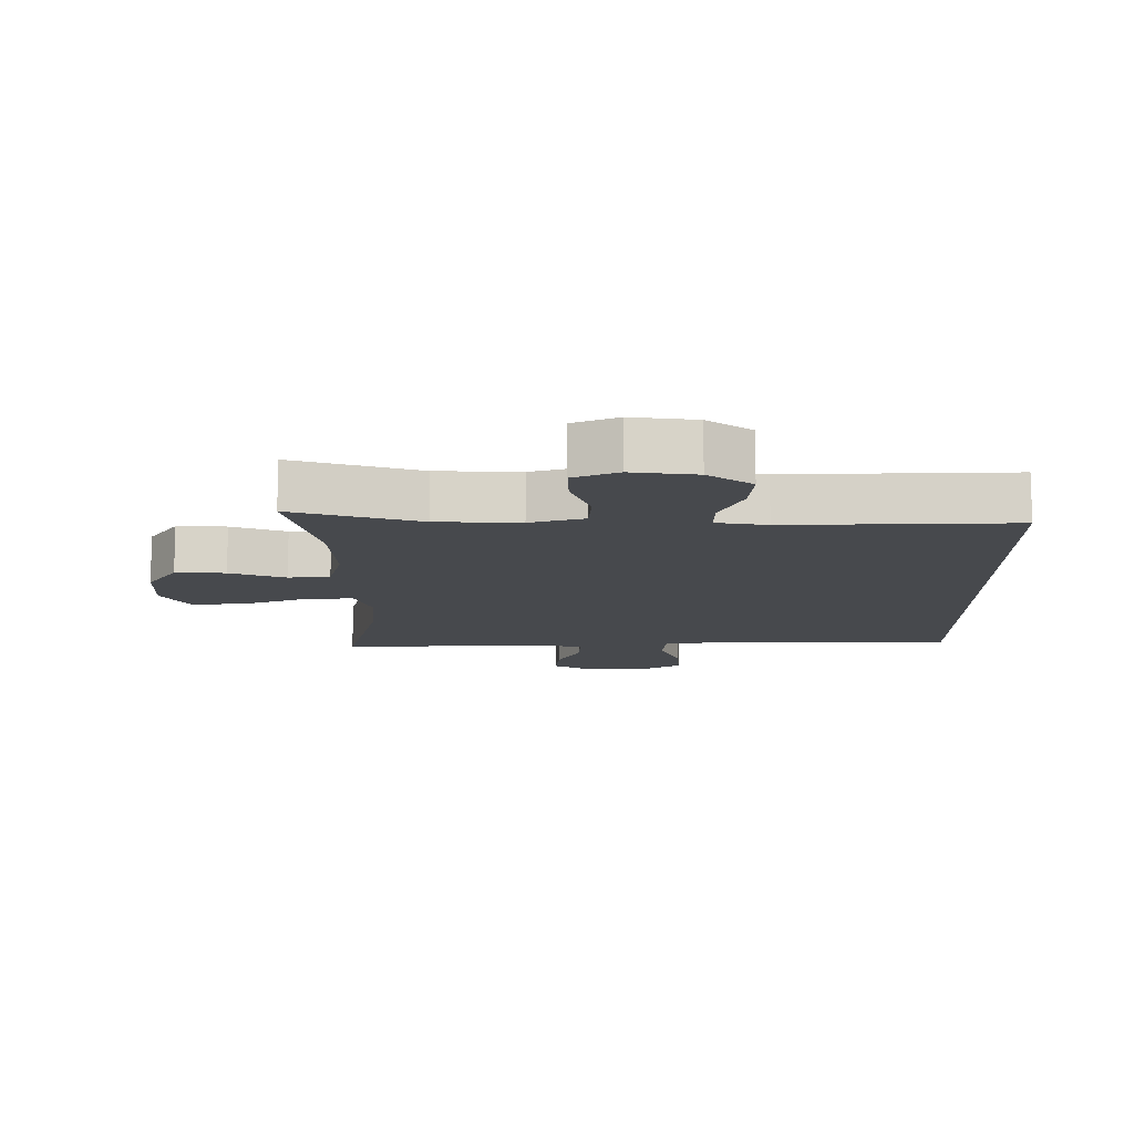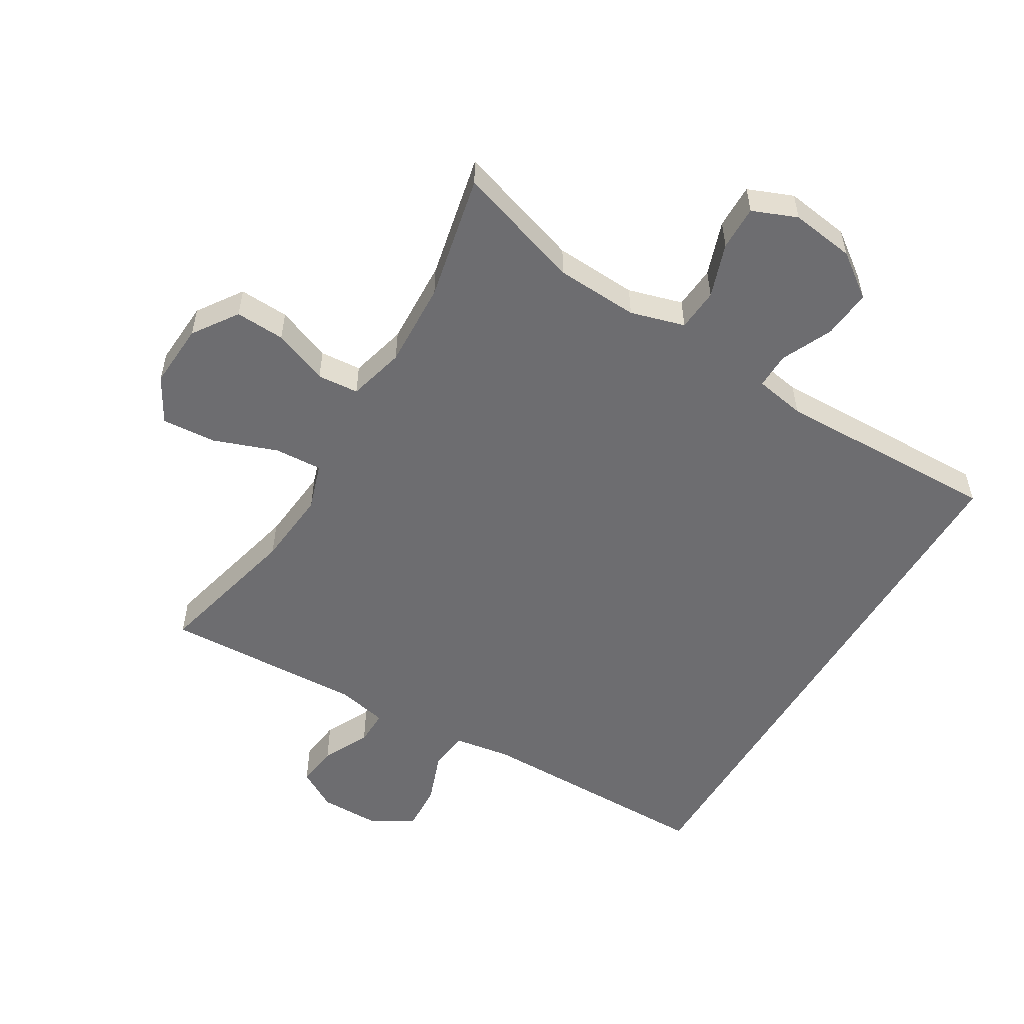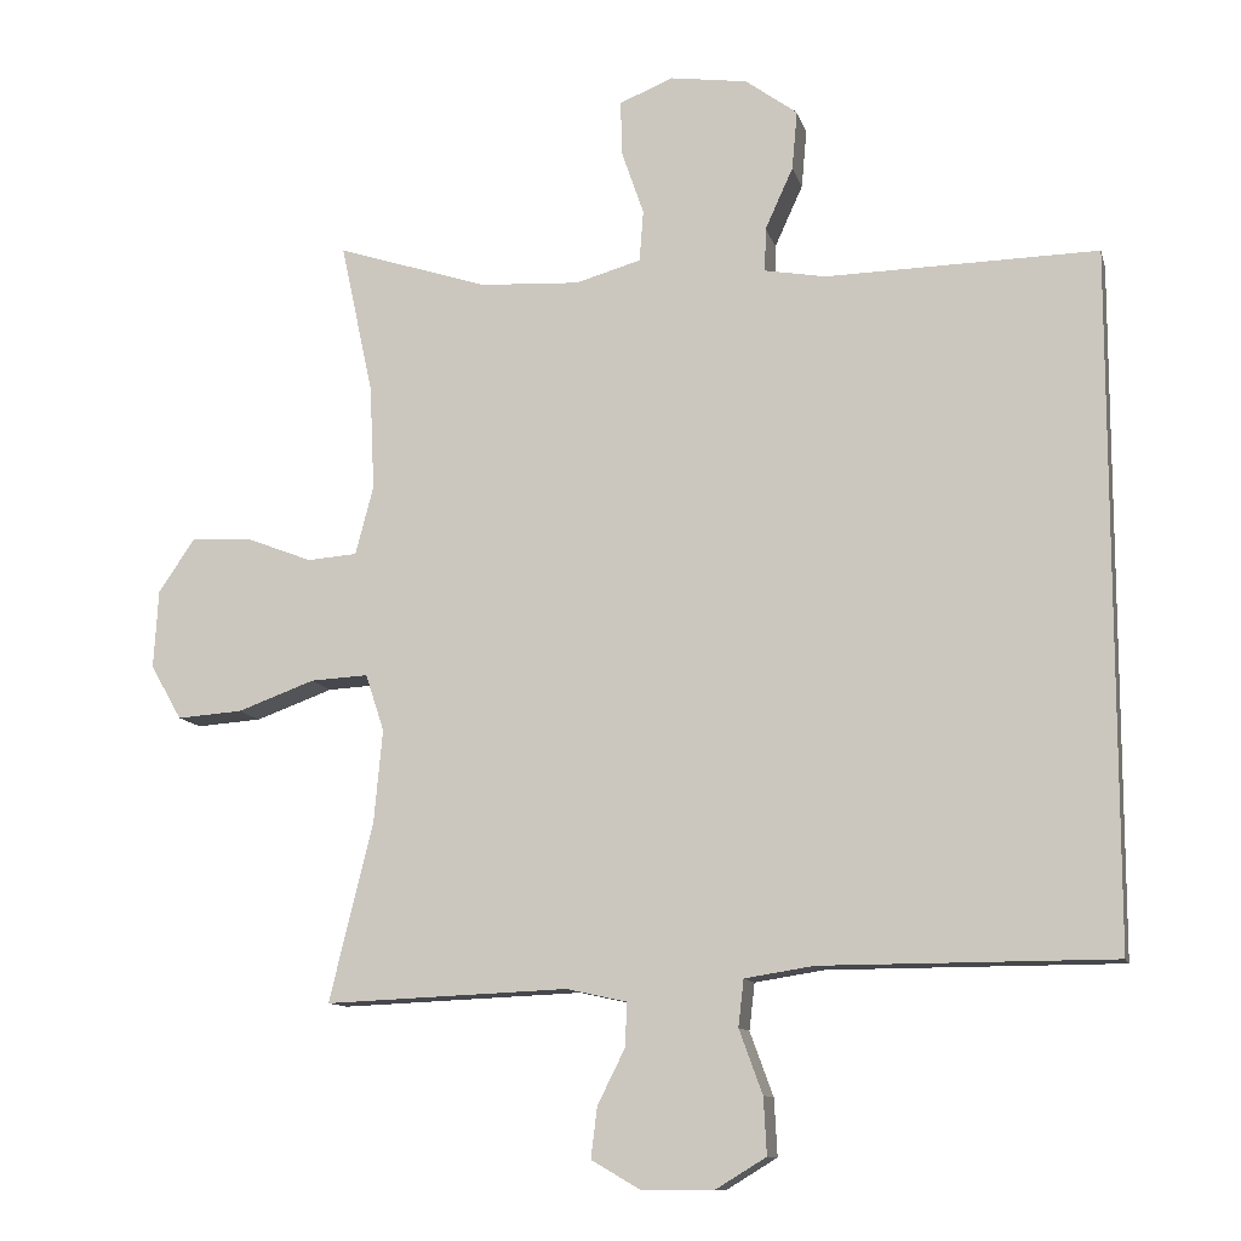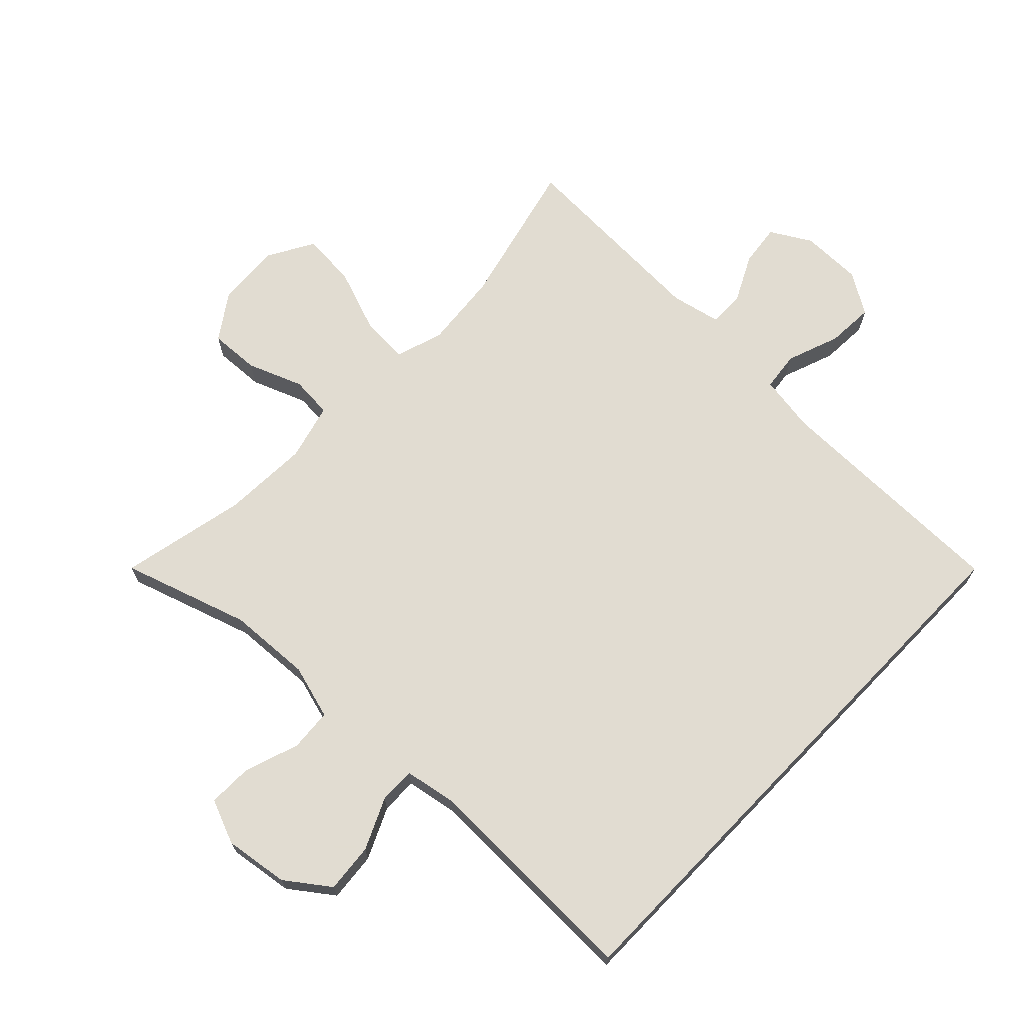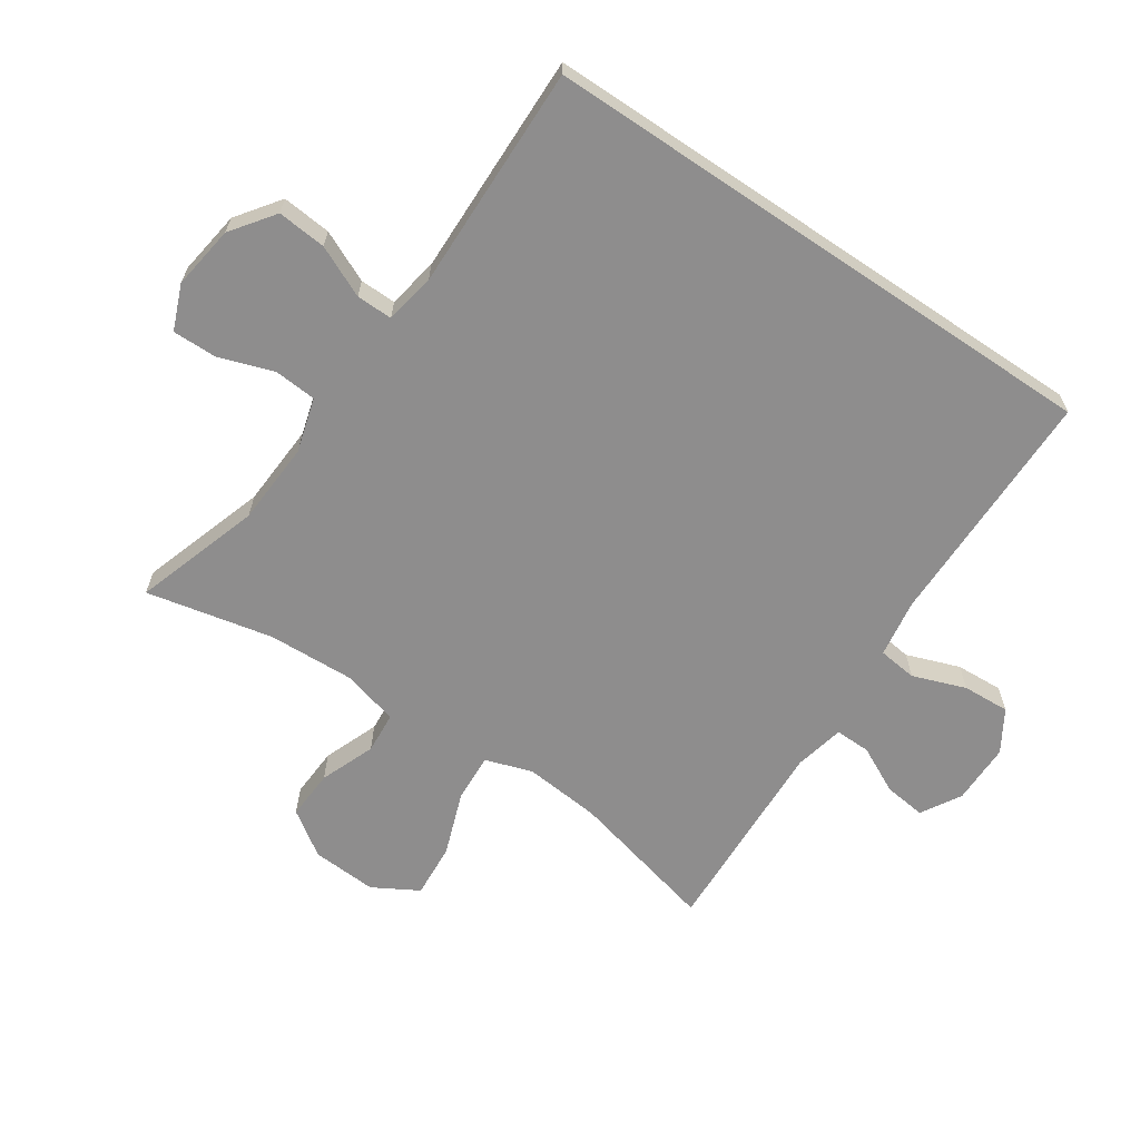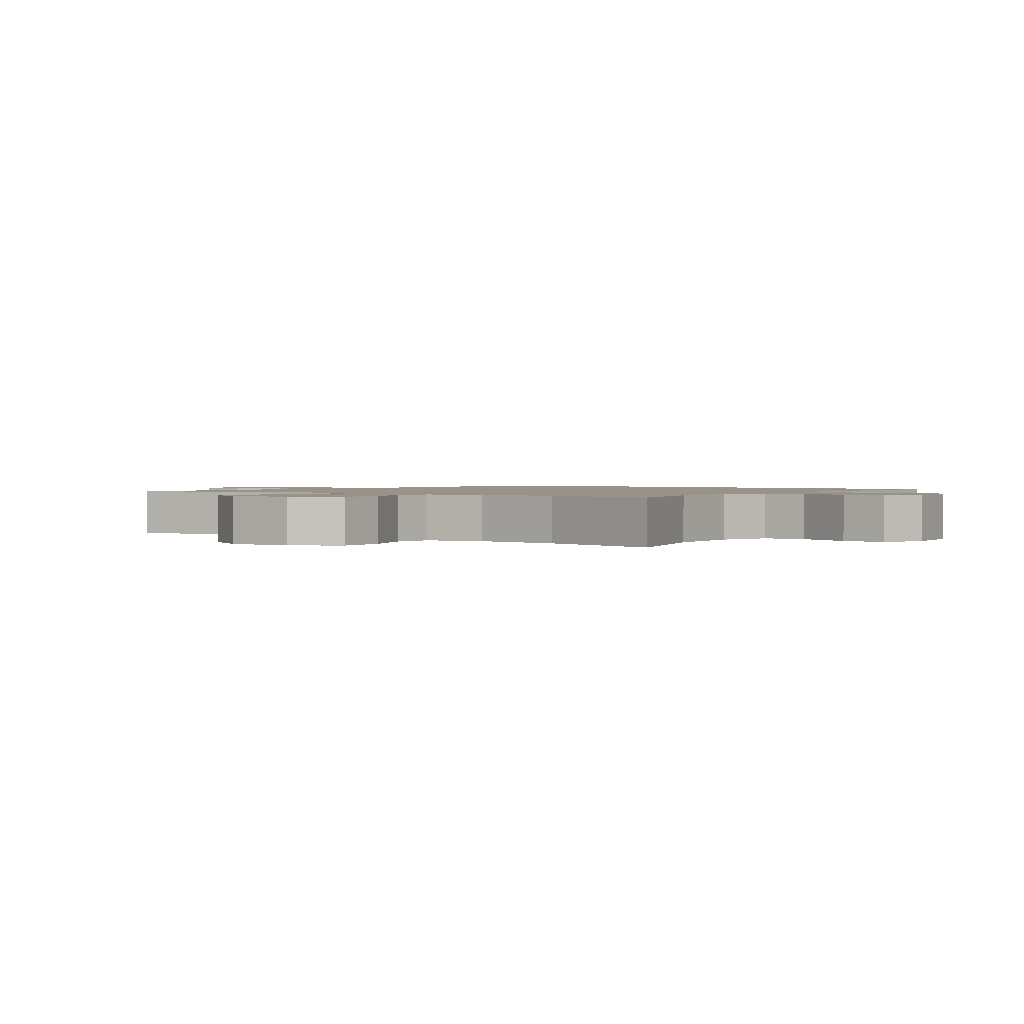
<metadata>
{"format":"obj","ext":"obj","renderer":"f3d","projection":"perspective","resolution":1024,"background":"white","views":[{"elev":-12.1,"azim":0.7,"up":"+Y"},{"elev":-54.1,"azim":-30.8,"up":"+Y"},{"elev":-11.3,"azim":13.7,"up":"+Z"},{"elev":69.3,"azim":44.0,"up":"+Y"},{"elev":-64.7,"azim":56.0,"up":"+Y"},{"elev":1.4,"azim":-53.2,"up":"+Y"}]}
</metadata>
<code>
v -0.5 0.07 0.5
v -0.305 0.07 0.437
v -0.177 0.07 0.43
v -0.093 0.07 0.454
v -0.088 0.07 0.52
v -0.117 0.07 0.604
v -0.118 0.07 0.673
v -0.049 0.07 0.701
v 0.05 0.07 0.687
v 0.117 0.07 0.638
v 0.11 0.07 0.562
v 0.074 0.07 0.483
v 0.073 0.07 0.427
v 0.151 0.07 0.413
v 0.5 0.07 0.42
v 0.5 0.07 -0.463
v 0.126 0.07 -0.464
v 0.037 0.07 -0.478
v 0.03 0.07 -0.538
v 0.06 0.07 -0.62
v 0.064 0.07 -0.693
v 0 0.07 -0.732
v -0.094 0.07 -0.732
v -0.156 0.07 -0.696
v -0.148 0.07 -0.631
v -0.112 0.07 -0.559
v -0.111 0.07 -0.504
v -0.188 0.07 -0.487
v -0.5 0.07 -0.5
v -0.444 0.07 -0.27
v -0.433 0.07 -0.152
v -0.457 0.07 -0.079
v -0.531 0.07 -0.083
v -0.63 0.07 -0.119
v -0.714 0.07 -0.125
v -0.754 0.07 -0.055
v -0.748 0.07 0.046
v -0.701 0.07 0.115
v -0.624 0.07 0.111
v -0.539 0.07 0.078
v -0.475 0.07 0.083
v -0.452 0.07 0.171
v -0.458 0.07 0.305
v -0.5 0 0.5
v -0.305 0 0.437
v -0.177 0 0.43
v -0.093 0 0.454
v -0.088 0 0.52
v -0.117 0 0.604
v -0.118 0 0.673
v -0.049 0 0.701
v 0.05 0 0.687
v 0.117 0 0.638
v 0.11 0 0.562
v 0.074 0 0.483
v 0.073 0 0.427
v 0.151 0 0.413
v 0.5 0 0.42
v 0.5 0 -0.463
v 0.126 0 -0.464
v 0.037 0 -0.478
v 0.03 0 -0.538
v 0.06 0 -0.62
v 0.064 0 -0.693
v 0 0 -0.732
v -0.094 0 -0.732
v -0.156 0 -0.696
v -0.148 0 -0.631
v -0.112 0 -0.559
v -0.111 0 -0.504
v -0.188 0 -0.487
v -0.5 0 -0.5
v -0.444 0 -0.27
v -0.433 0 -0.152
v -0.457 0 -0.079
v -0.531 0 -0.083
v -0.63 0 -0.119
v -0.714 0 -0.125
v -0.754 0 -0.055
v -0.748 0 0.046
v -0.701 0 0.115
v -0.624 0 0.111
v -0.539 0 0.078
v -0.475 0 0.083
v -0.452 0 0.171
v -0.458 0 0.305
f 38 39 40
f 37 38 40
f 36 37 40
f 35 36 40
f 34 35 40
f 33 34 40
f 32 33 40 41
f 31 32 41 42
f 28 29 30
f 27 28 30 31
f 24 25 26
f 23 24 26
f 22 23 26
f 21 22 26
f 20 21 26
f 19 20 26
f 18 19 26 27
f 14 15 16 17
f 13 14 17 18
f 31 42 43
f 27 31 43
f 18 27 43
f 13 18 43
f 12 13 43
f 10 11 12
f 9 10 12
f 8 9 12
f 7 8 12
f 6 7 12
f 5 6 12
f 43 1 2
f 43 2 3
f 12 43 3 4
f 4 5 12
f 83 82 81
f 83 81 80
f 83 80 79
f 83 79 78
f 83 78 77
f 83 77 76
f 84 83 76 75
f 85 84 75 74
f 73 72 71
f 74 73 71 70
f 69 68 67
f 69 67 66
f 69 66 65
f 69 65 64
f 69 64 63
f 69 63 62
f 70 69 62 61
f 60 59 58 57
f 61 60 57 56
f 86 85 74
f 86 74 70
f 86 70 61
f 86 61 56
f 86 56 55
f 55 54 53
f 55 53 52
f 55 52 51
f 55 51 50
f 55 50 49
f 55 49 48
f 45 44 86
f 46 45 86
f 47 46 86 55
f 55 48 47
f 1 44 45 2
f 2 45 46 3
f 3 46 47 4
f 4 47 48 5
f 5 48 49 6
f 6 49 50 7
f 7 50 51 8
f 8 51 52 9
f 9 52 53 10
f 10 53 54 11
f 11 54 55 12
f 12 55 56 13
f 13 56 57 14
f 14 57 58 15
f 15 58 59 16
f 16 59 60 17
f 17 60 61 18
f 18 61 62 19
f 19 62 63 20
f 20 63 64 21
f 21 64 65 22
f 22 65 66 23
f 23 66 67 24
f 24 67 68 25
f 25 68 69 26
f 26 69 70 27
f 27 70 71 28
f 28 71 72 29
f 29 72 73 30
f 30 73 74 31
f 31 74 75 32
f 32 75 76 33
f 33 76 77 34
f 34 77 78 35
f 35 78 79 36
f 36 79 80 37
f 37 80 81 38
f 38 81 82 39
f 39 82 83 40
f 40 83 84 41
f 41 84 85 42
f 42 85 86 43
f 43 86 44 1

</code>
